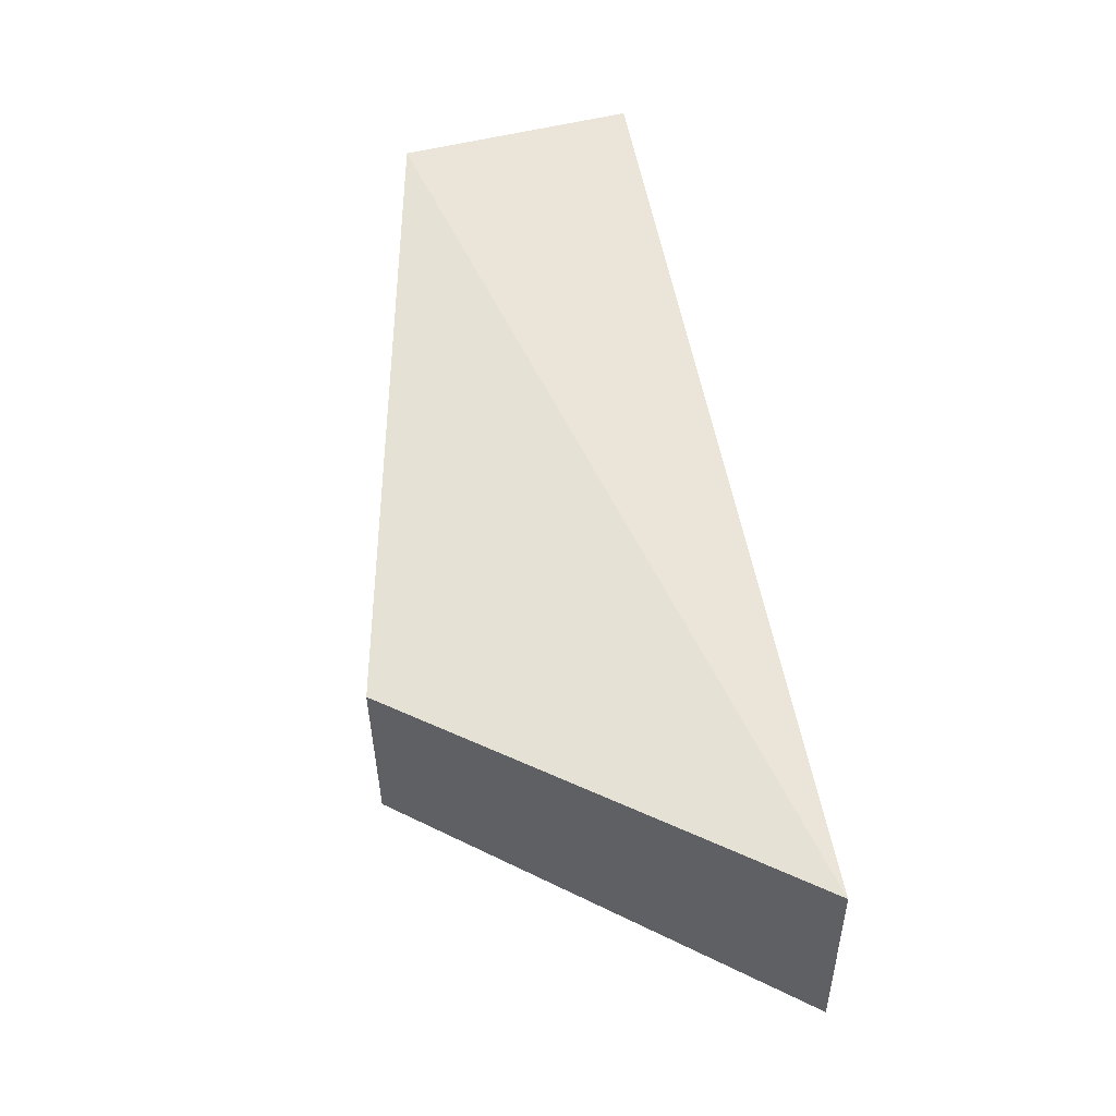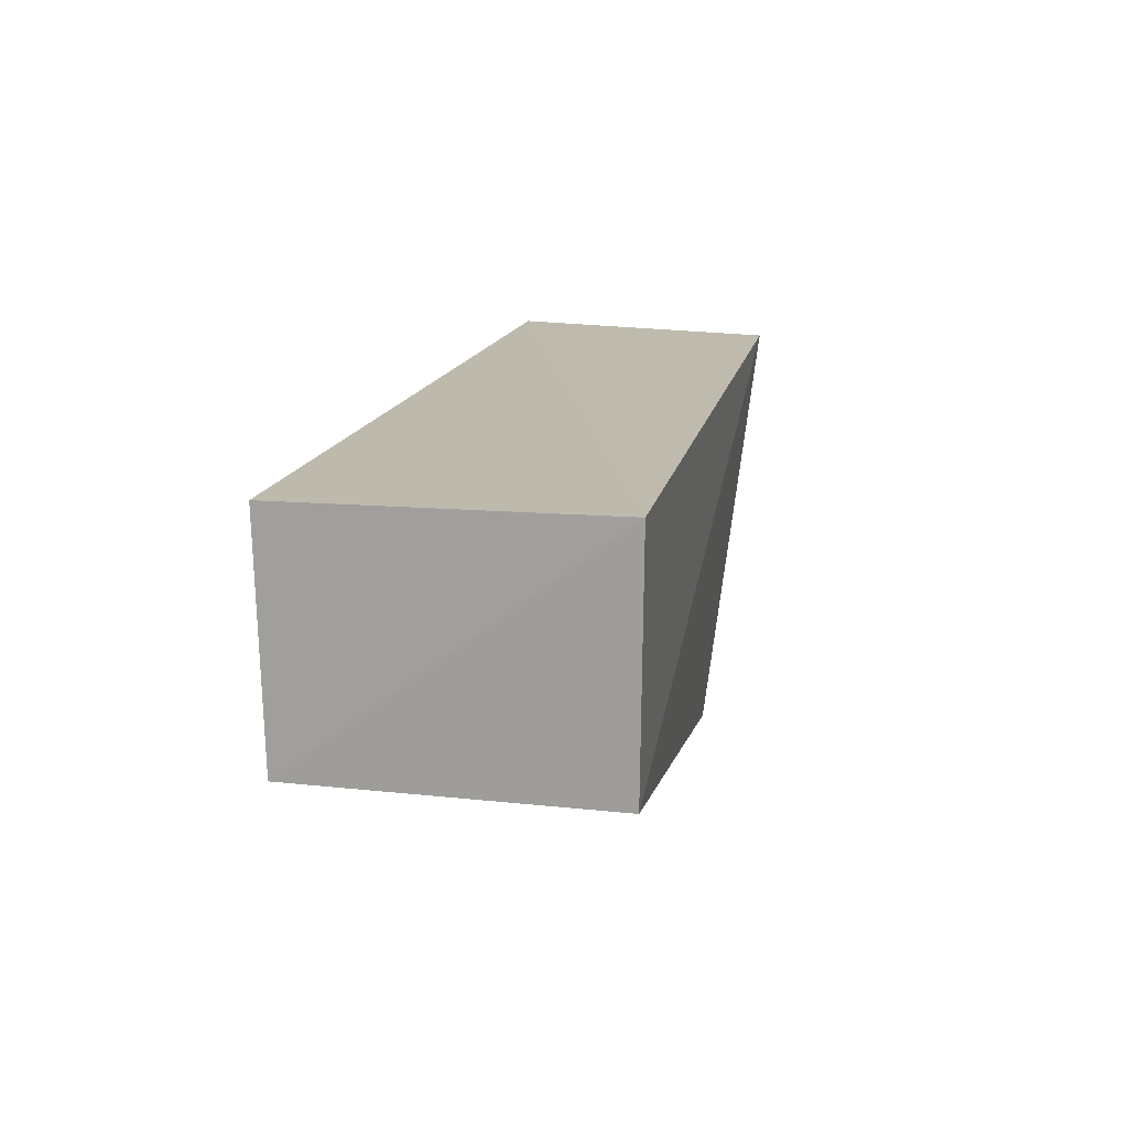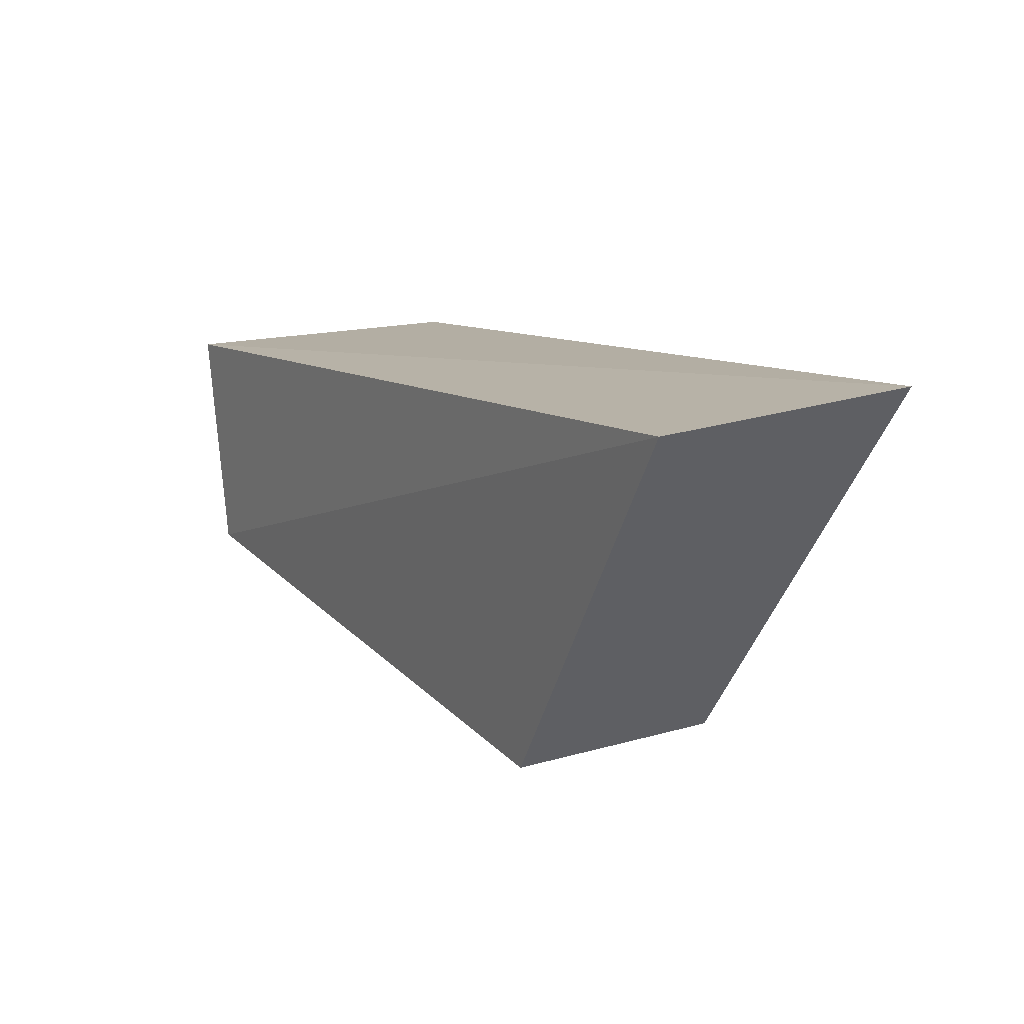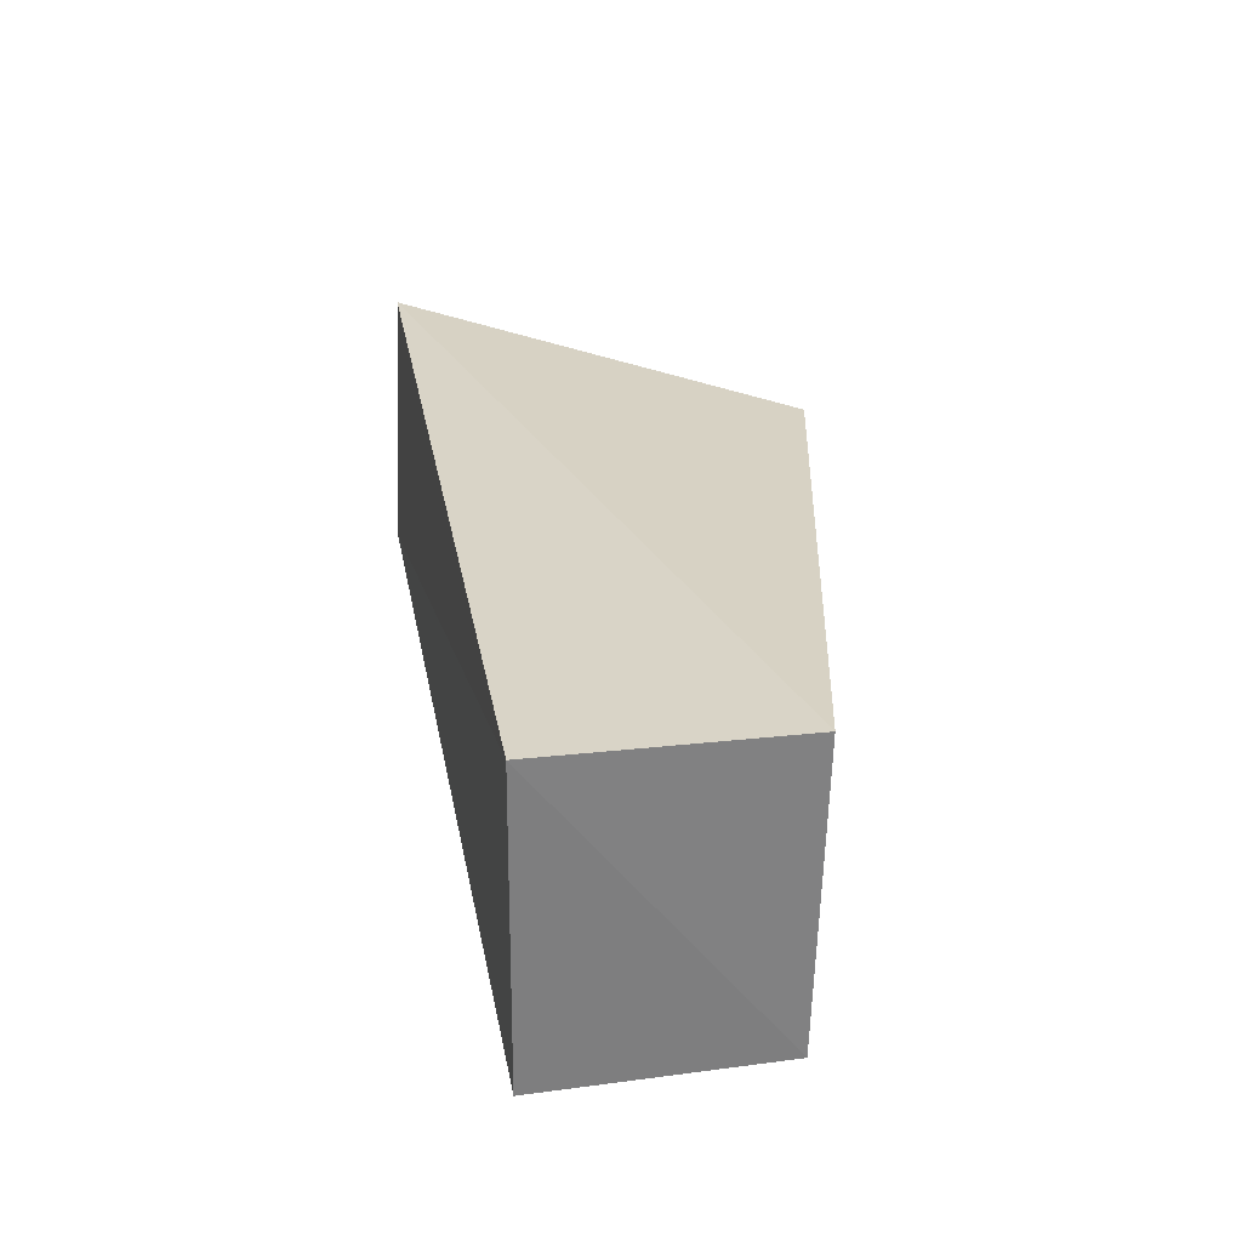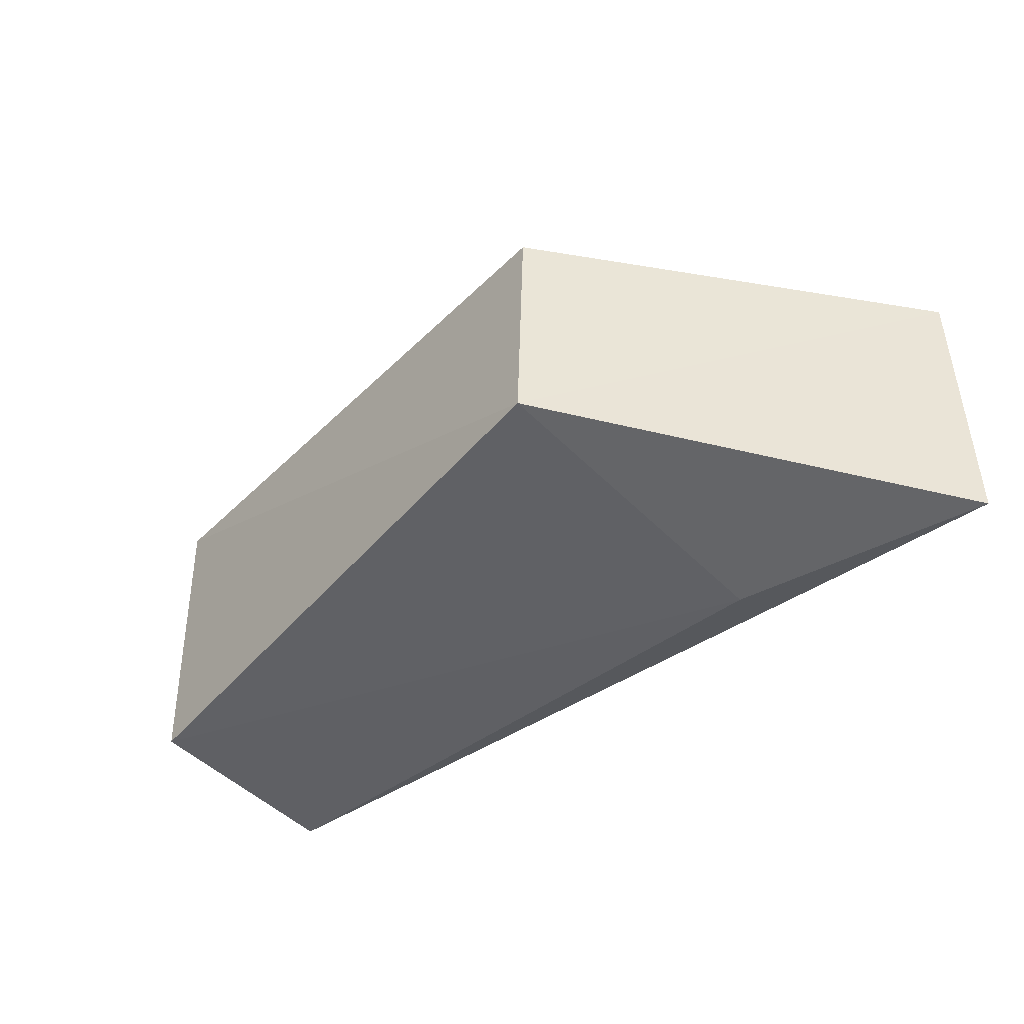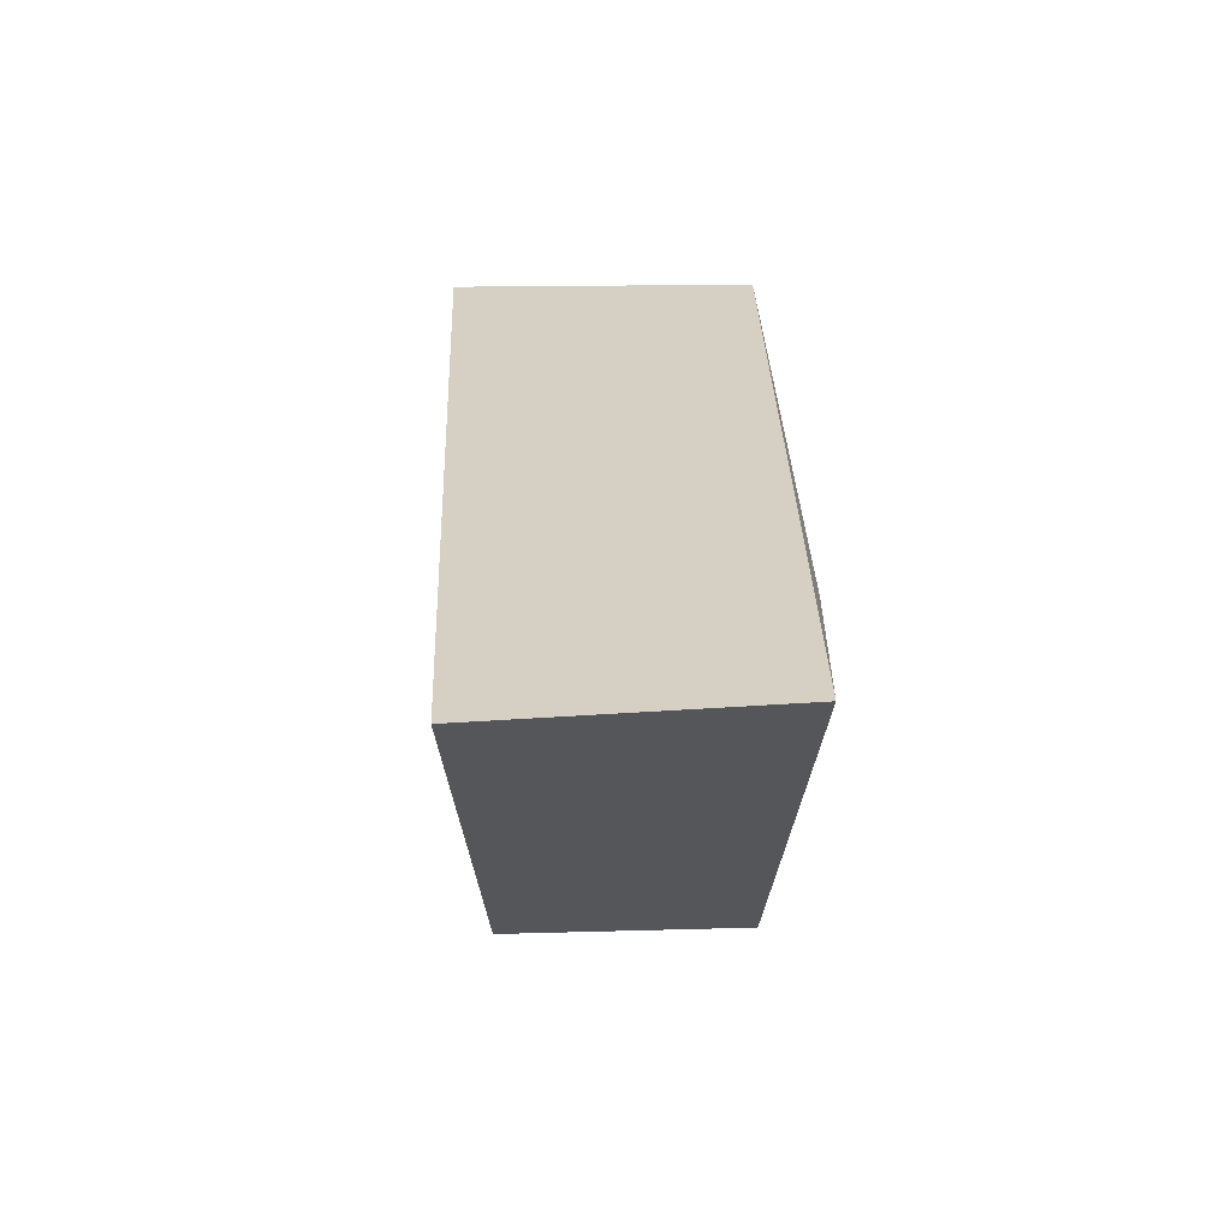
<metadata>
{"format":"obj","ext":"obj","renderer":"f3d","projection":"perspective","resolution":1024,"background":"white","views":[{"elev":56.8,"azim":83.0,"up":"+Z"},{"elev":10.9,"azim":-78.2,"up":"+Y"},{"elev":15.2,"azim":58.9,"up":"+Y"},{"elev":29.8,"azim":-95.9,"up":"+Z"},{"elev":-42.9,"azim":42.8,"up":"+Z"},{"elev":30.8,"azim":88.6,"up":"+Y"}]}
</metadata>
<code>
v 0.2197 -0.1011 0.01208
v 0.2482 -0.05631 -0.0158
v 0.2484 -0.05773 0.01492
v 0.1462 -0.06462 0.01723
v 0.1488 -0.09015 -0.0172
v 0.1488 -0.09101 0.01643
v 0.219 -0.1014 -0.01361
v 0.1468 -0.06441 -0.01748
v 0.2193 -0.06392 -0.01785
f 3 2 4
f 6 1 3
f 6 3 4
f 6 4 5
f 7 2 3
f 7 3 1
f 7 6 5
f 7 1 6
f 8 5 4
f 8 4 2
f 9 7 5
f 9 2 7
f 9 8 2
f 9 5 8

</code>
